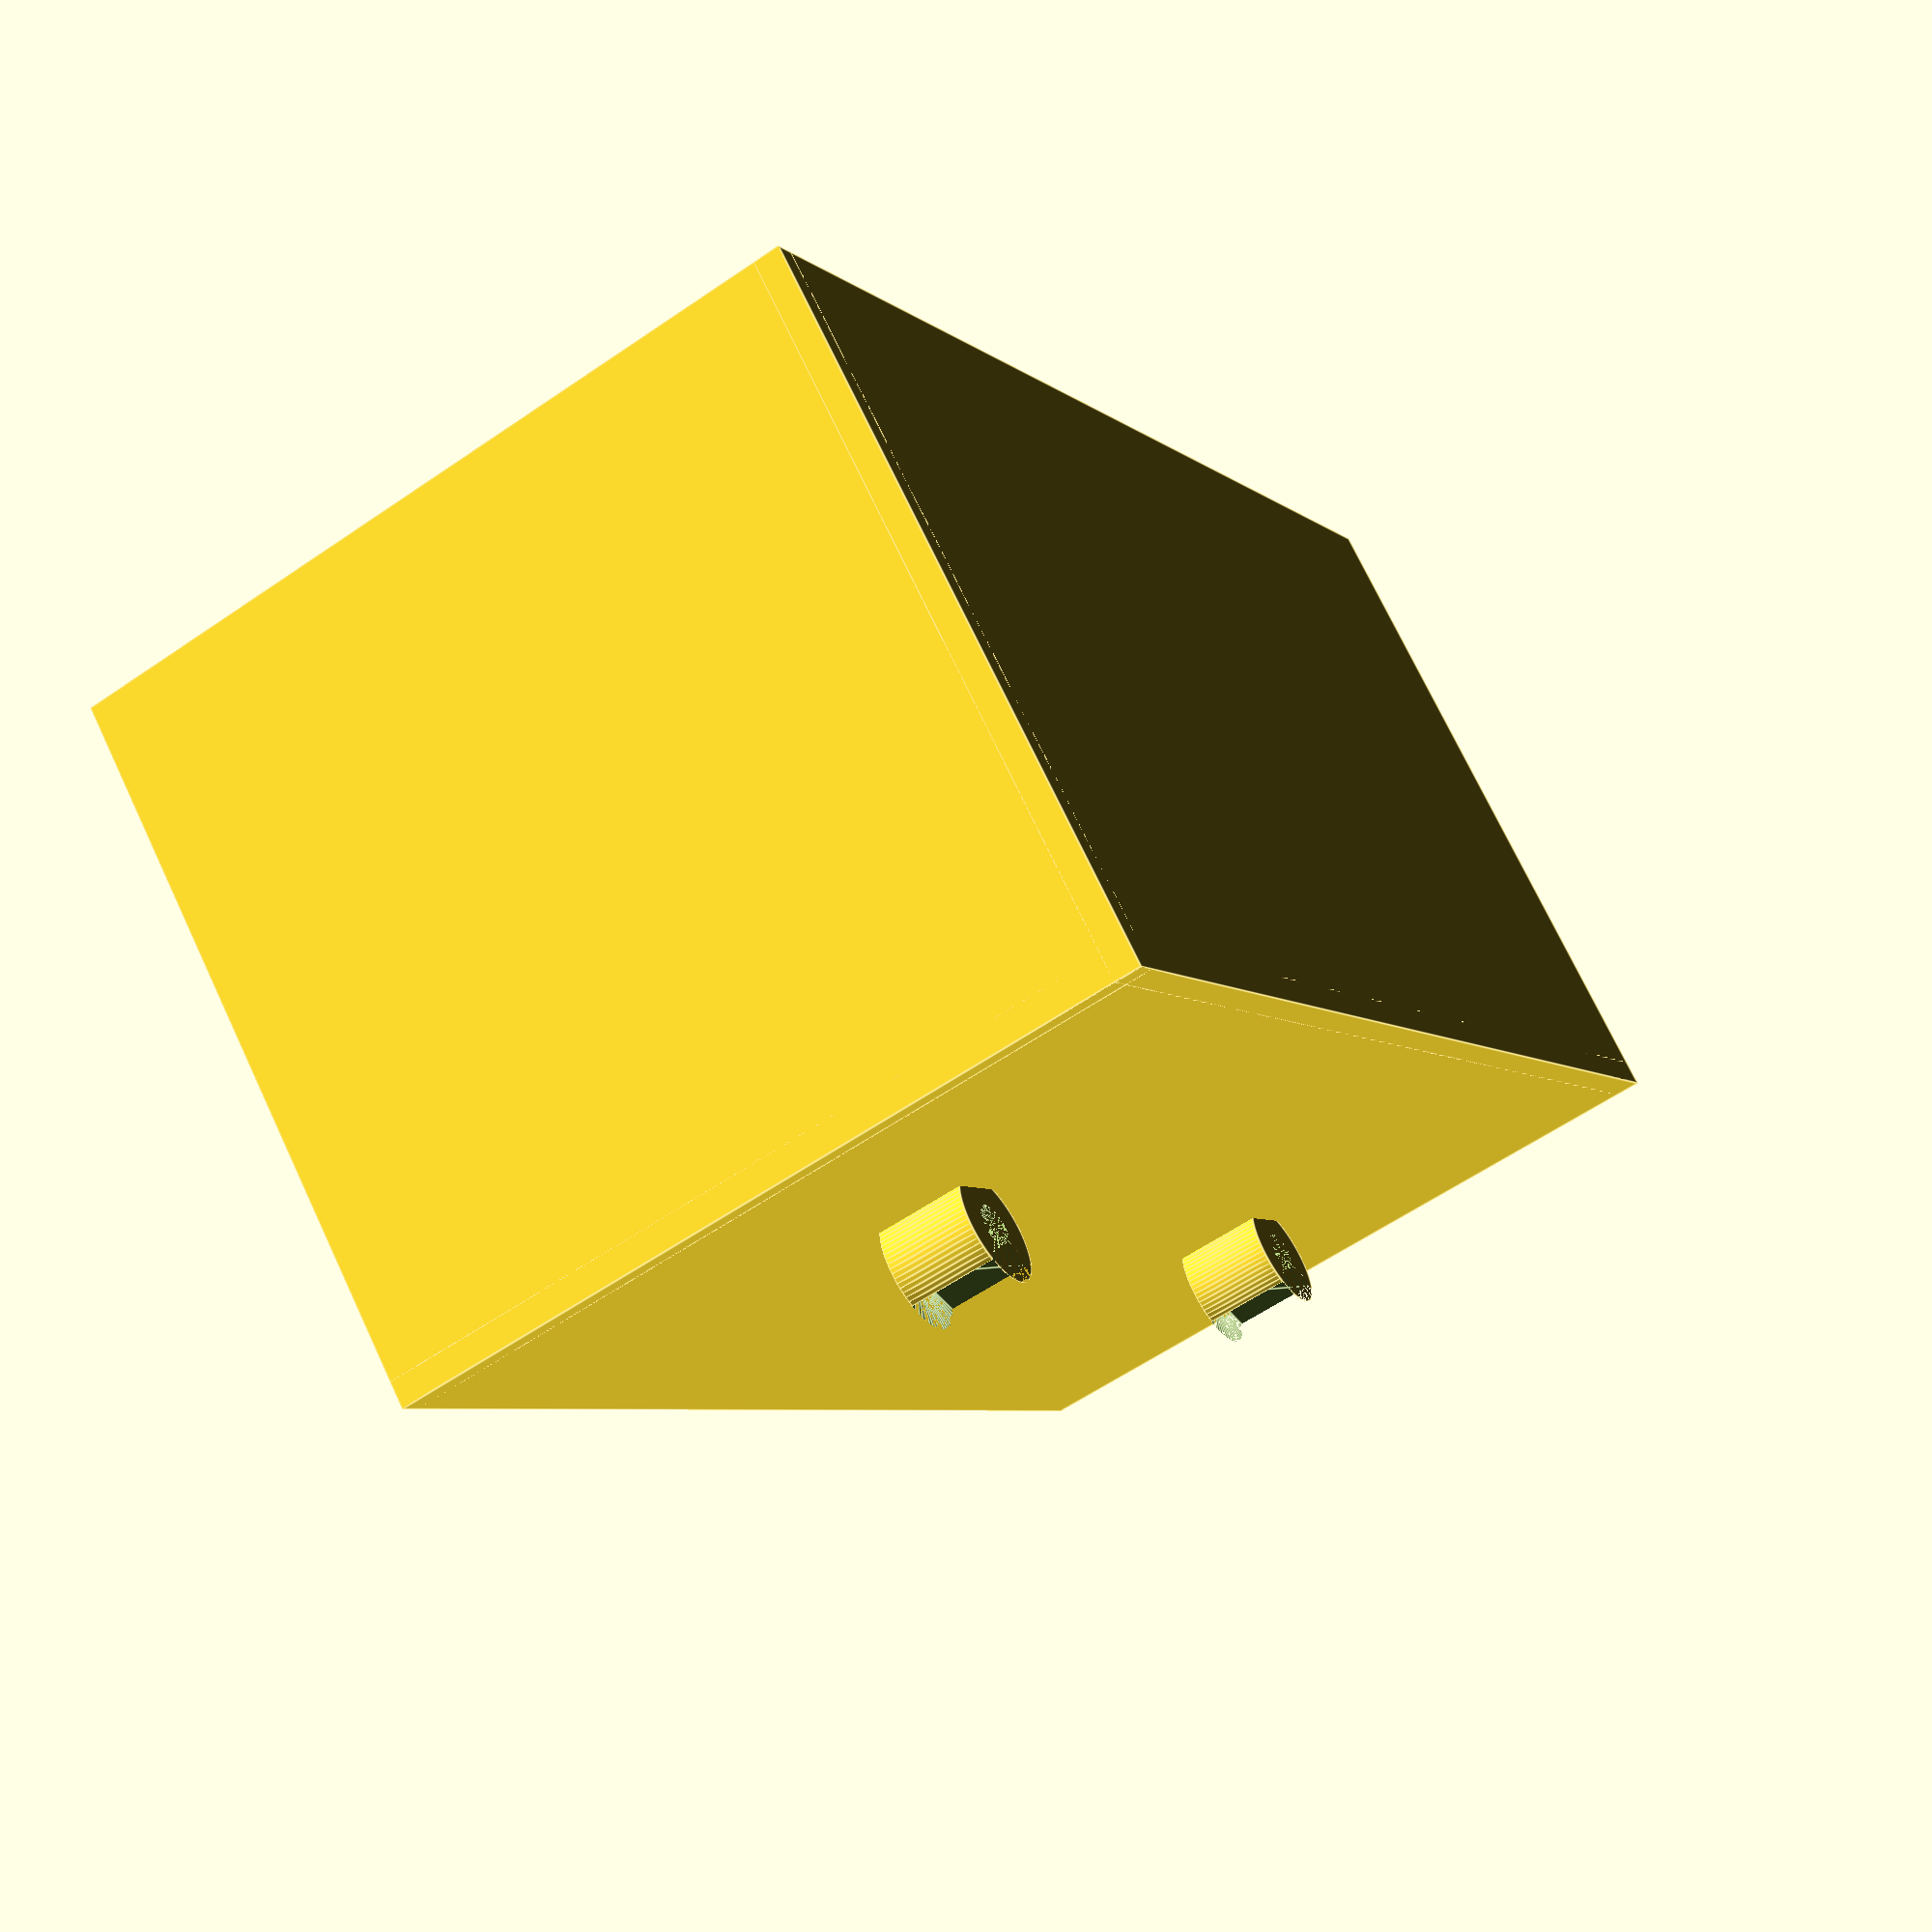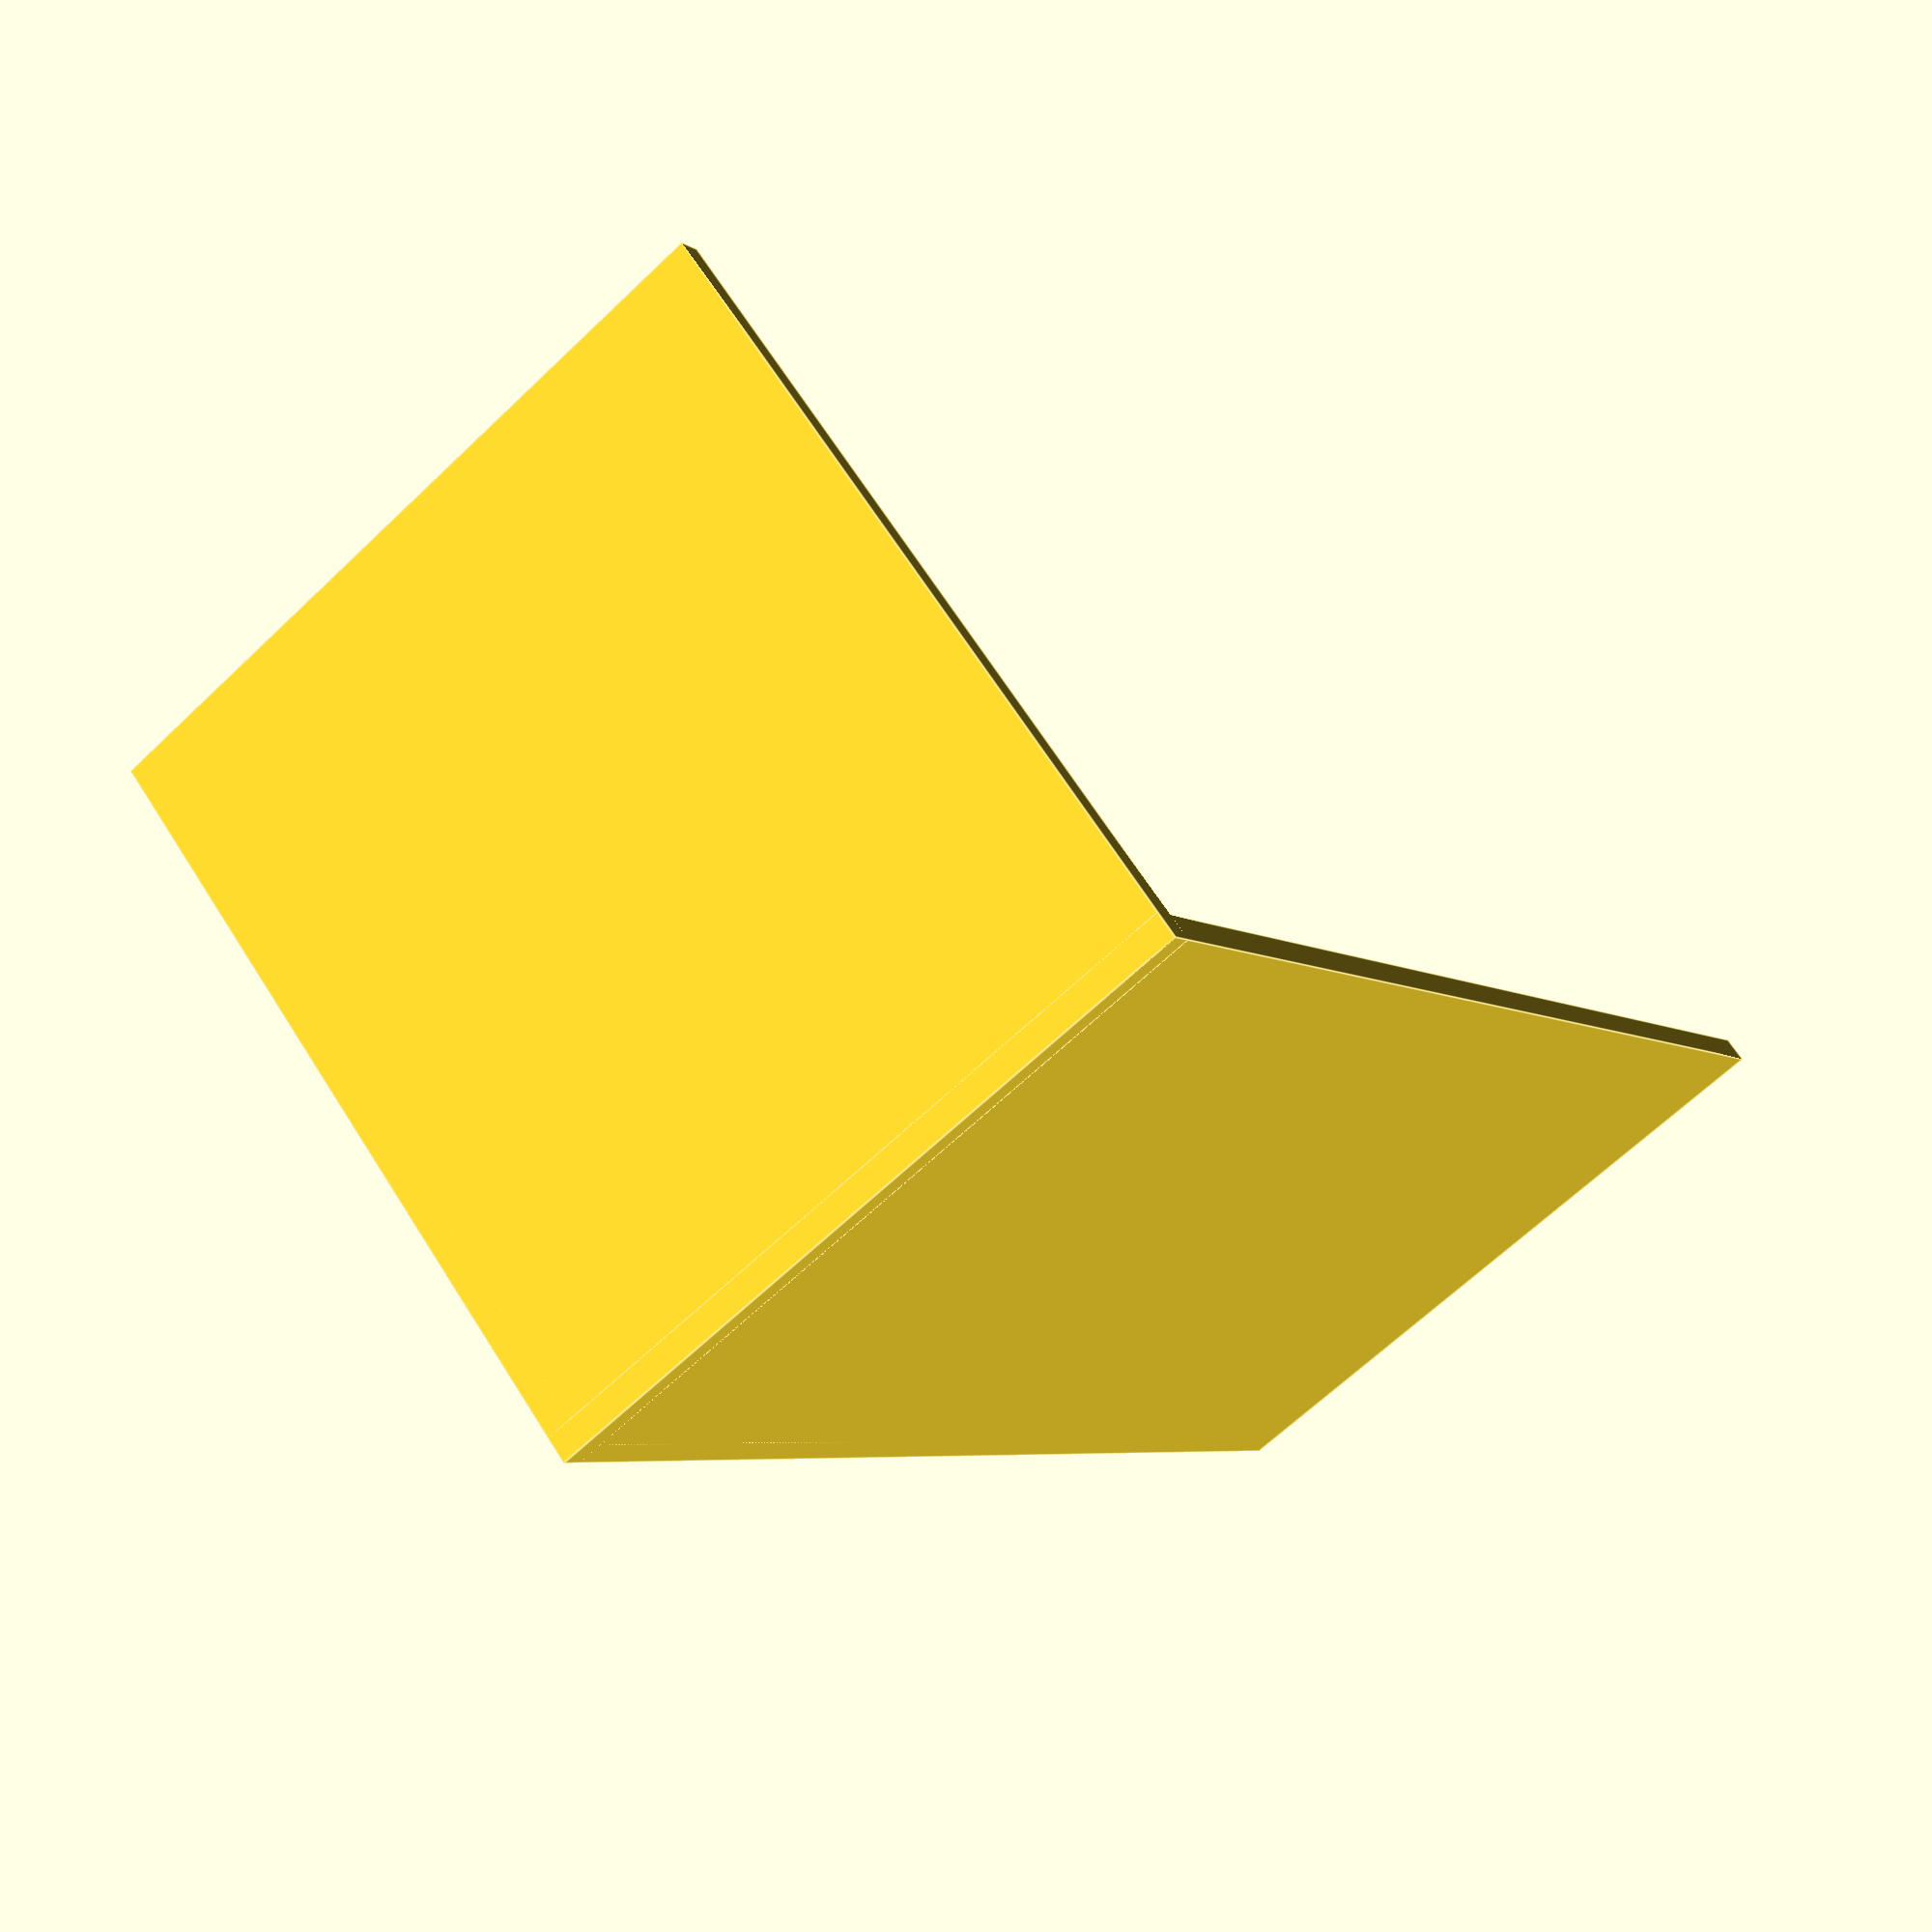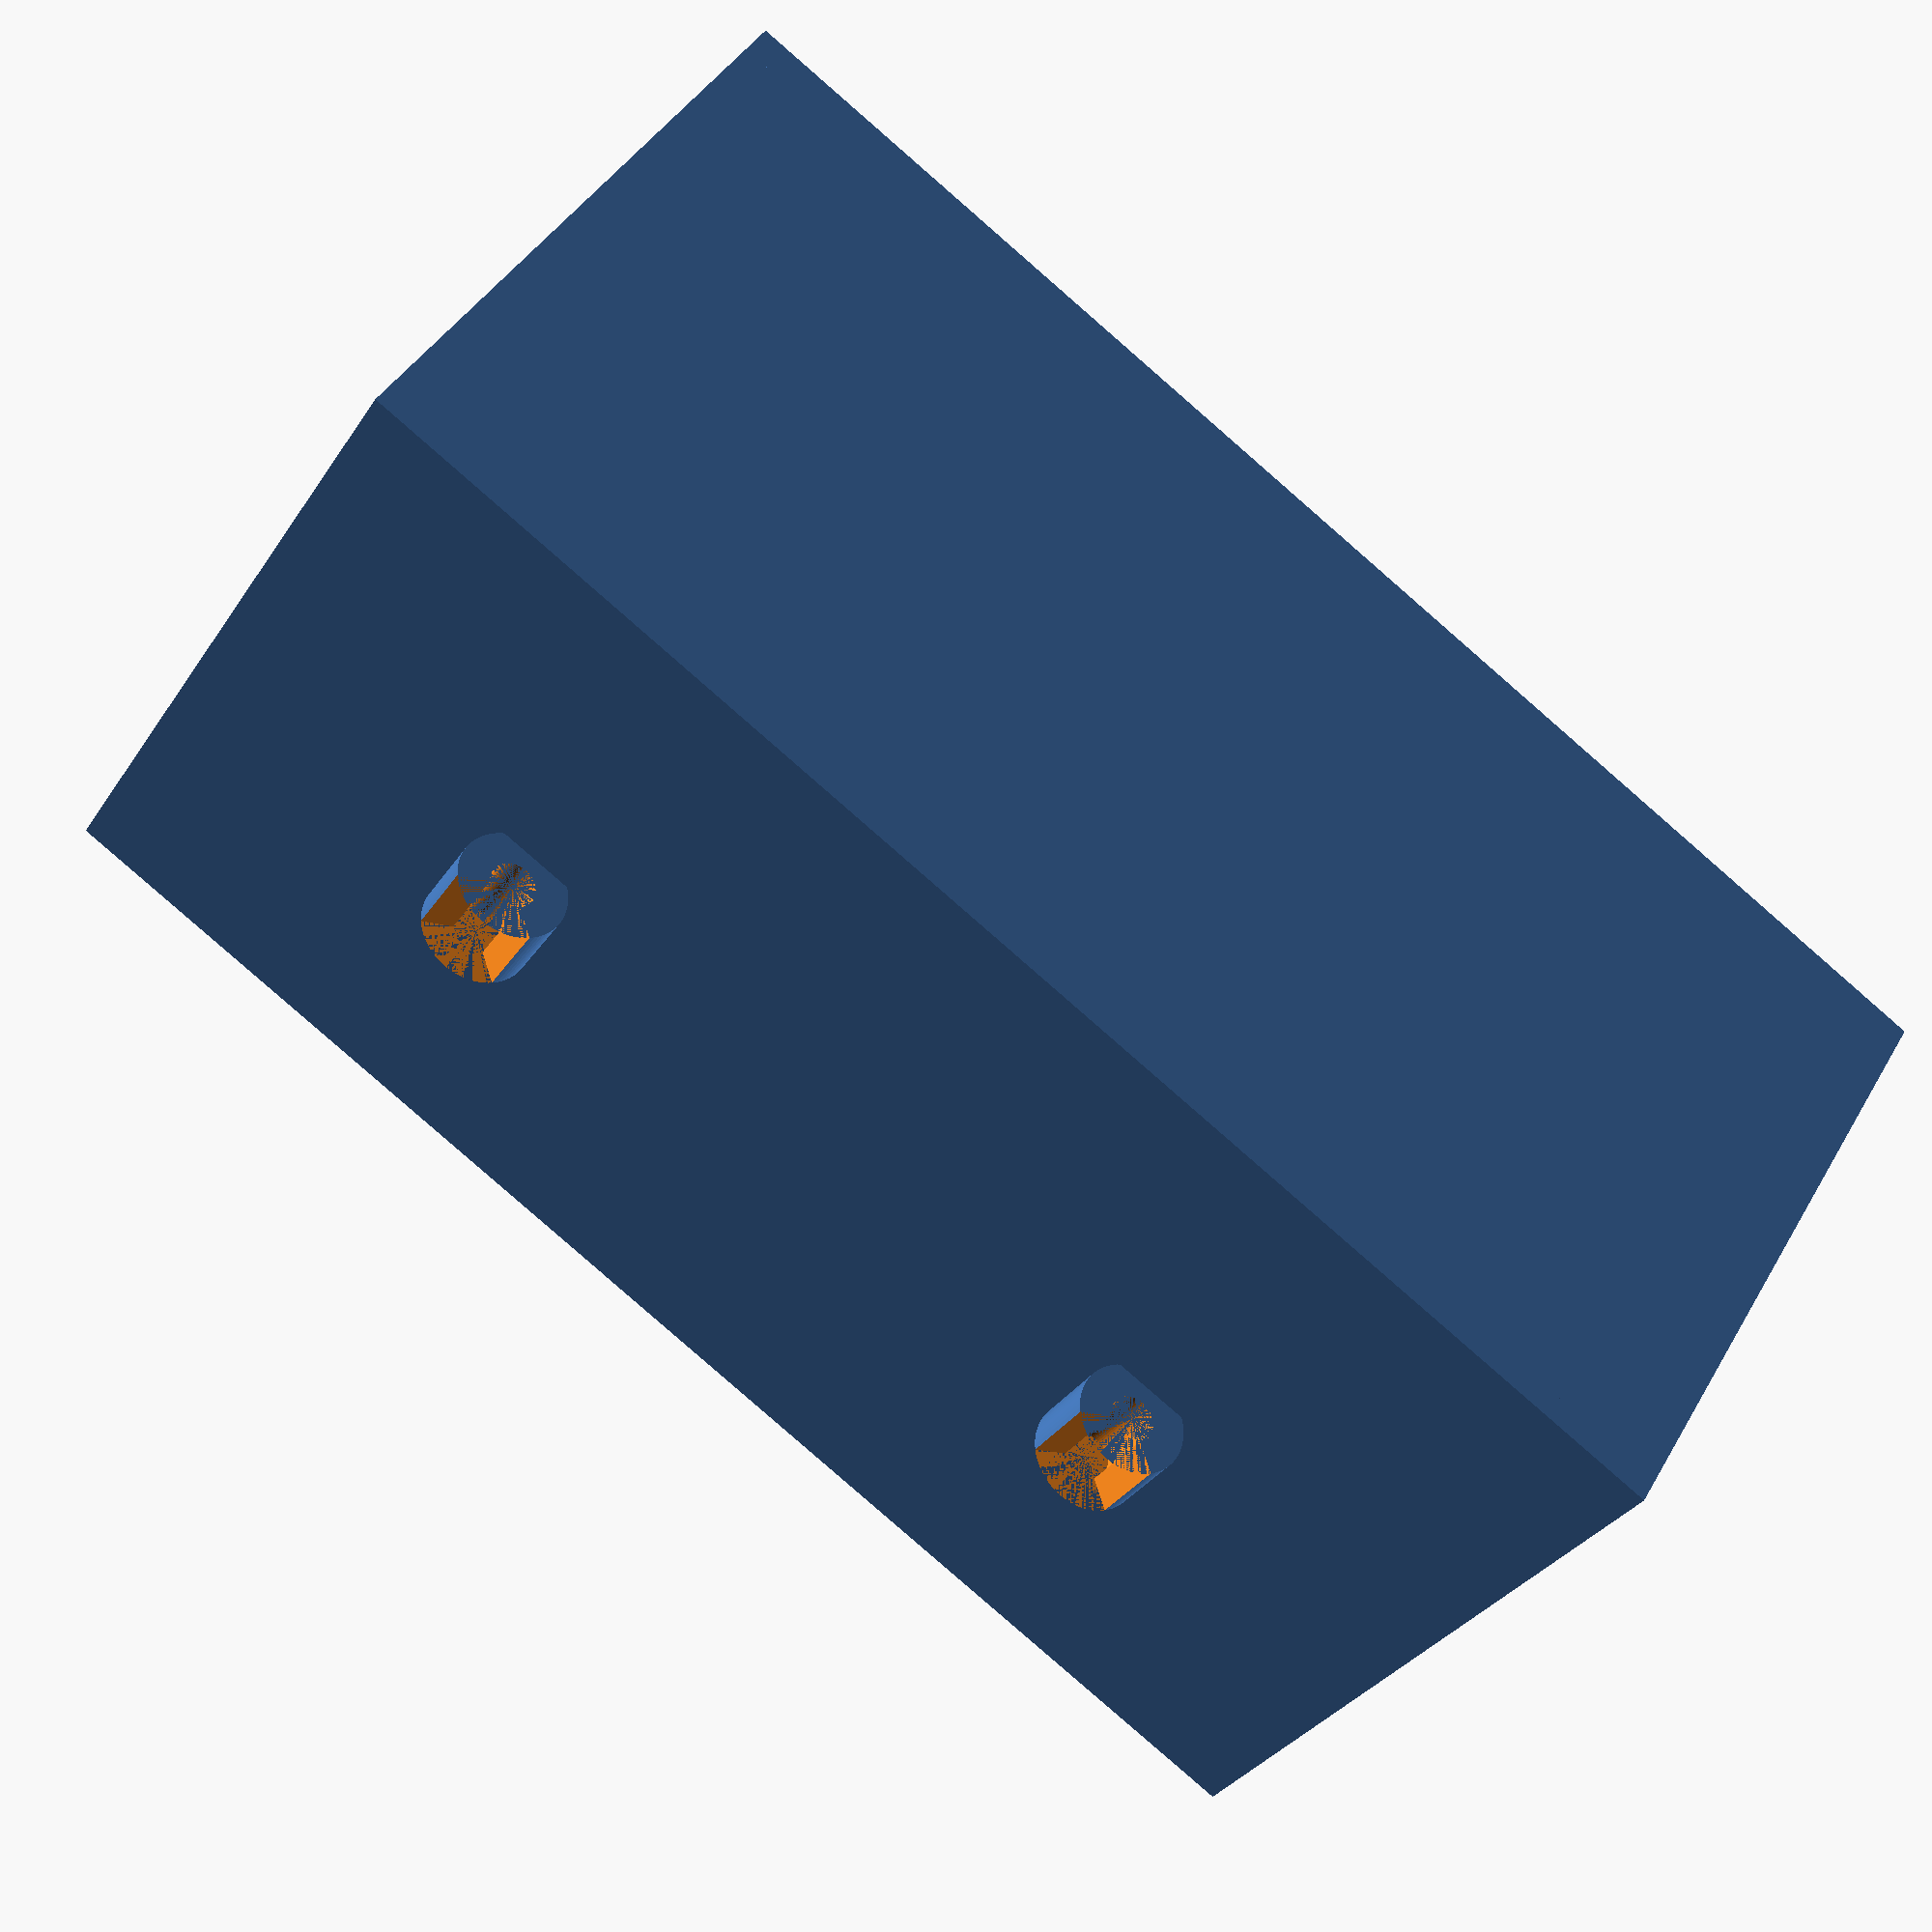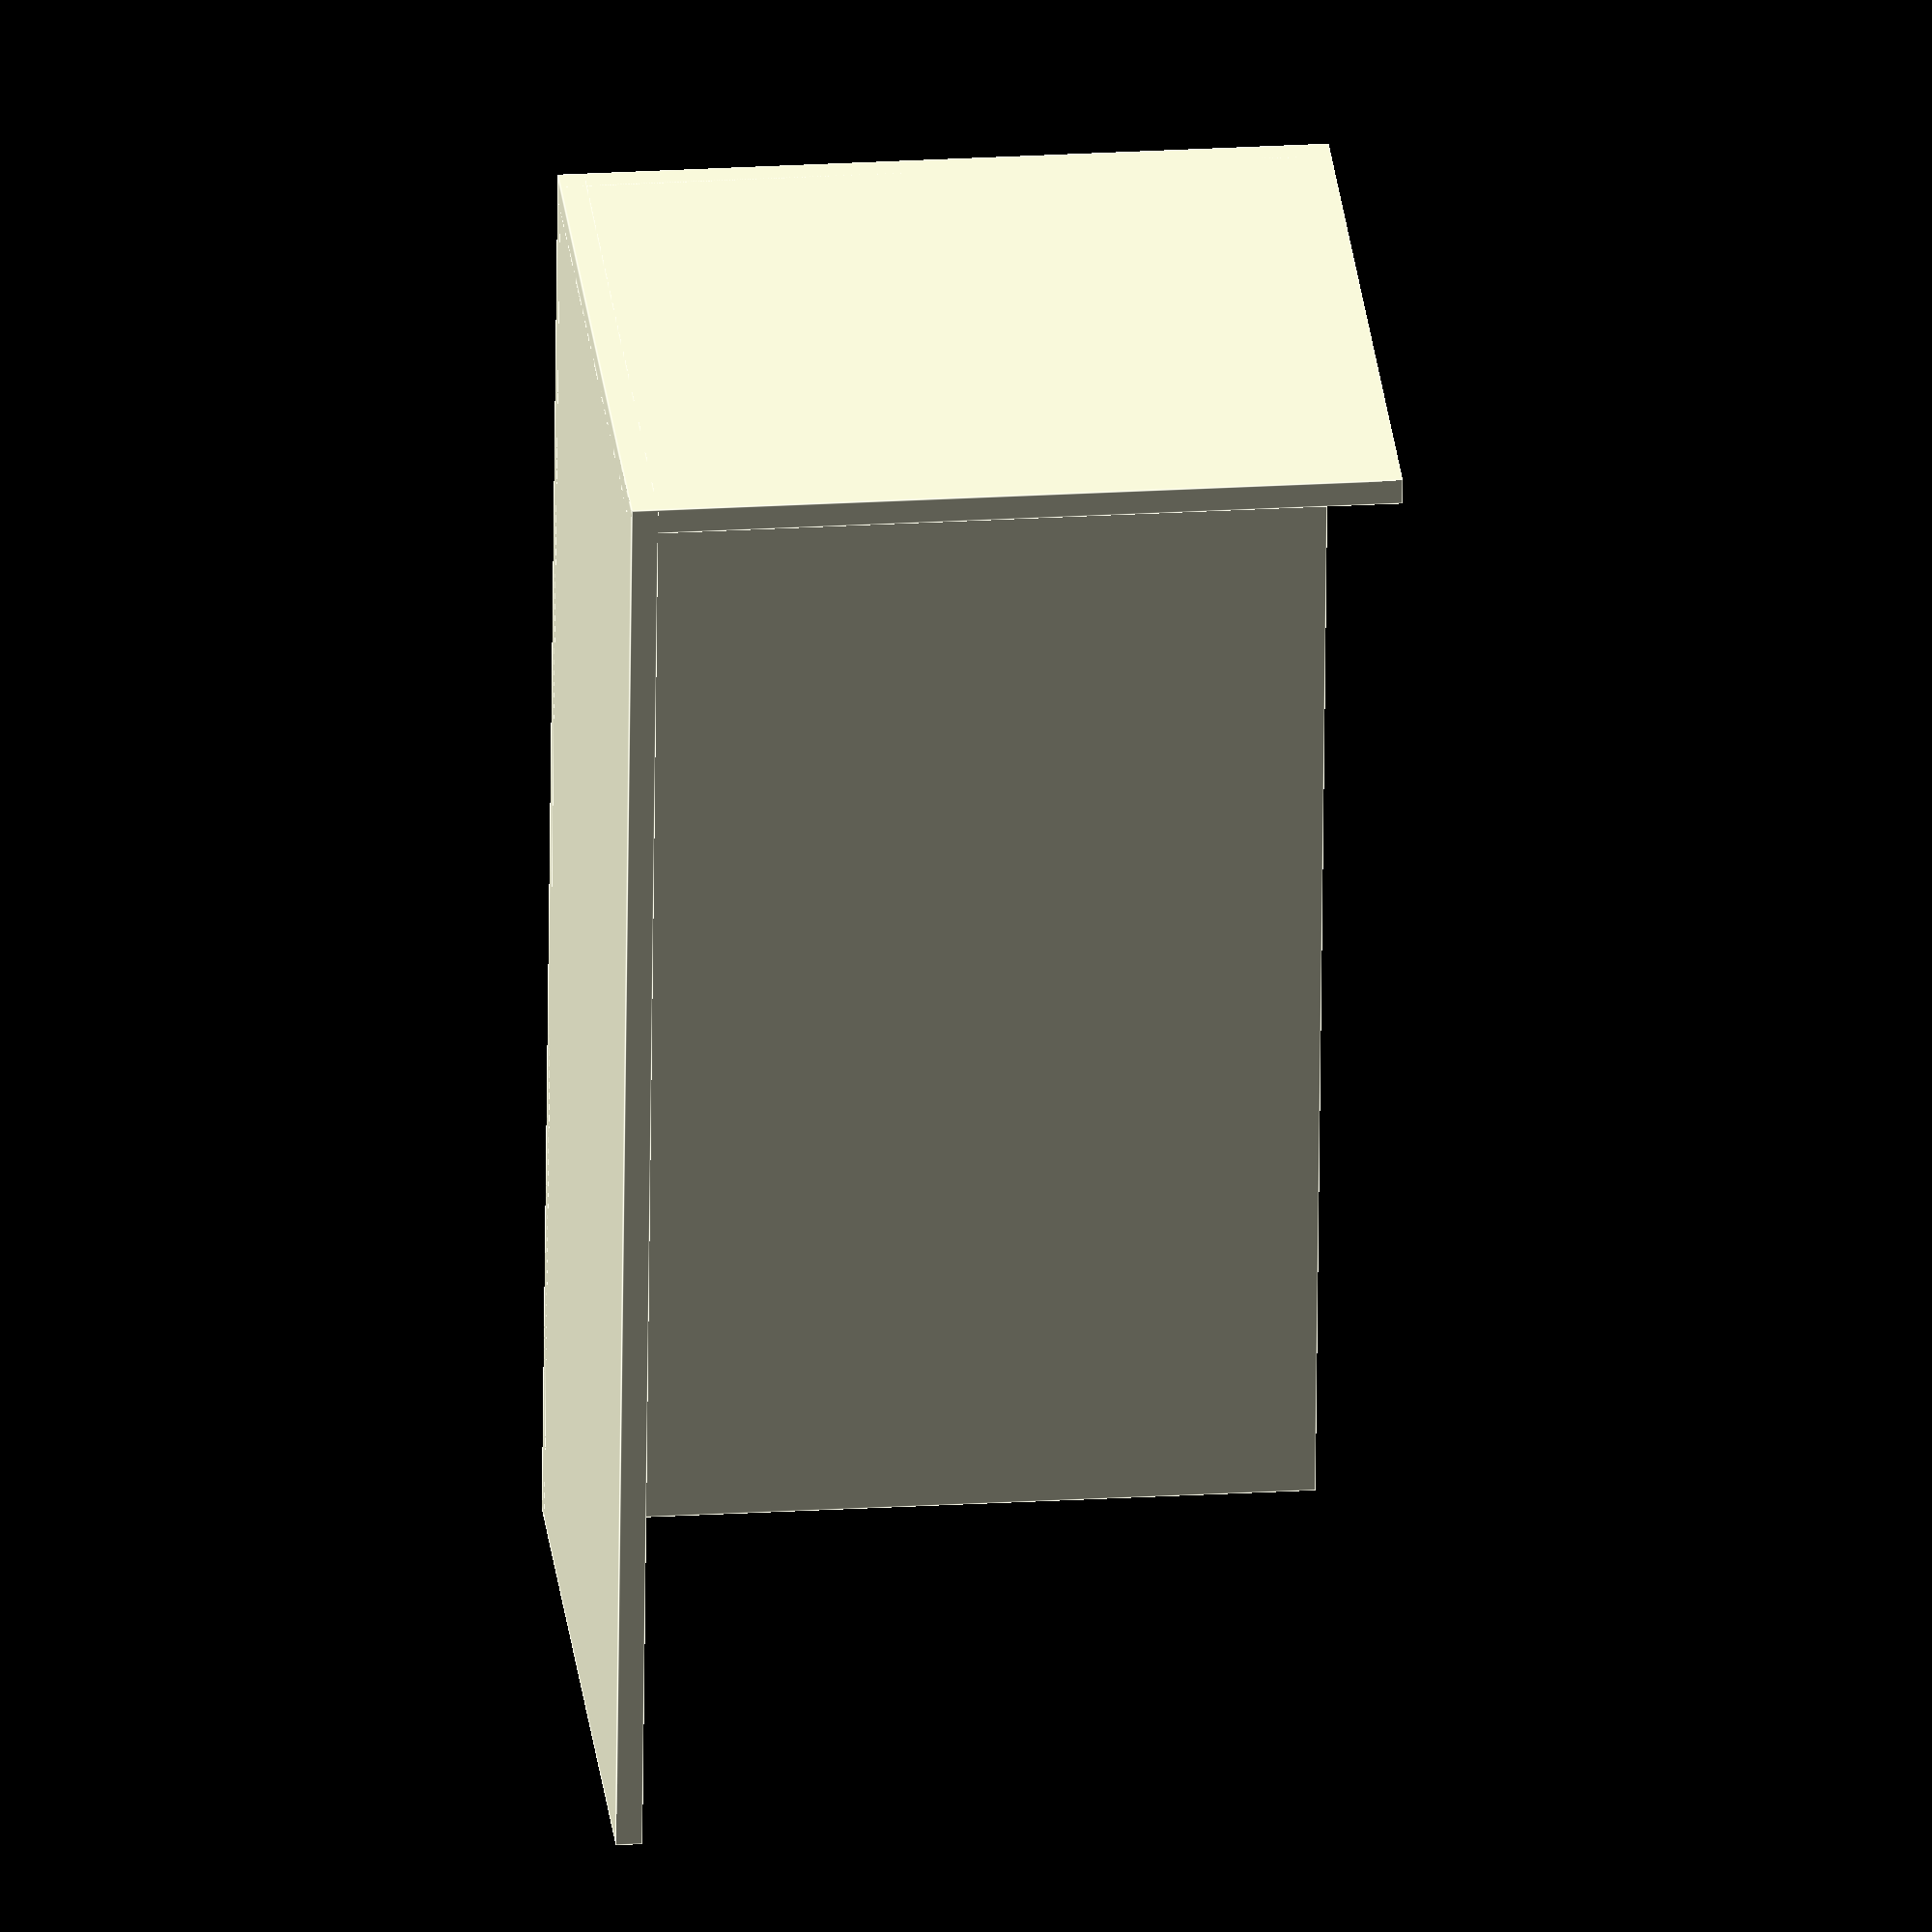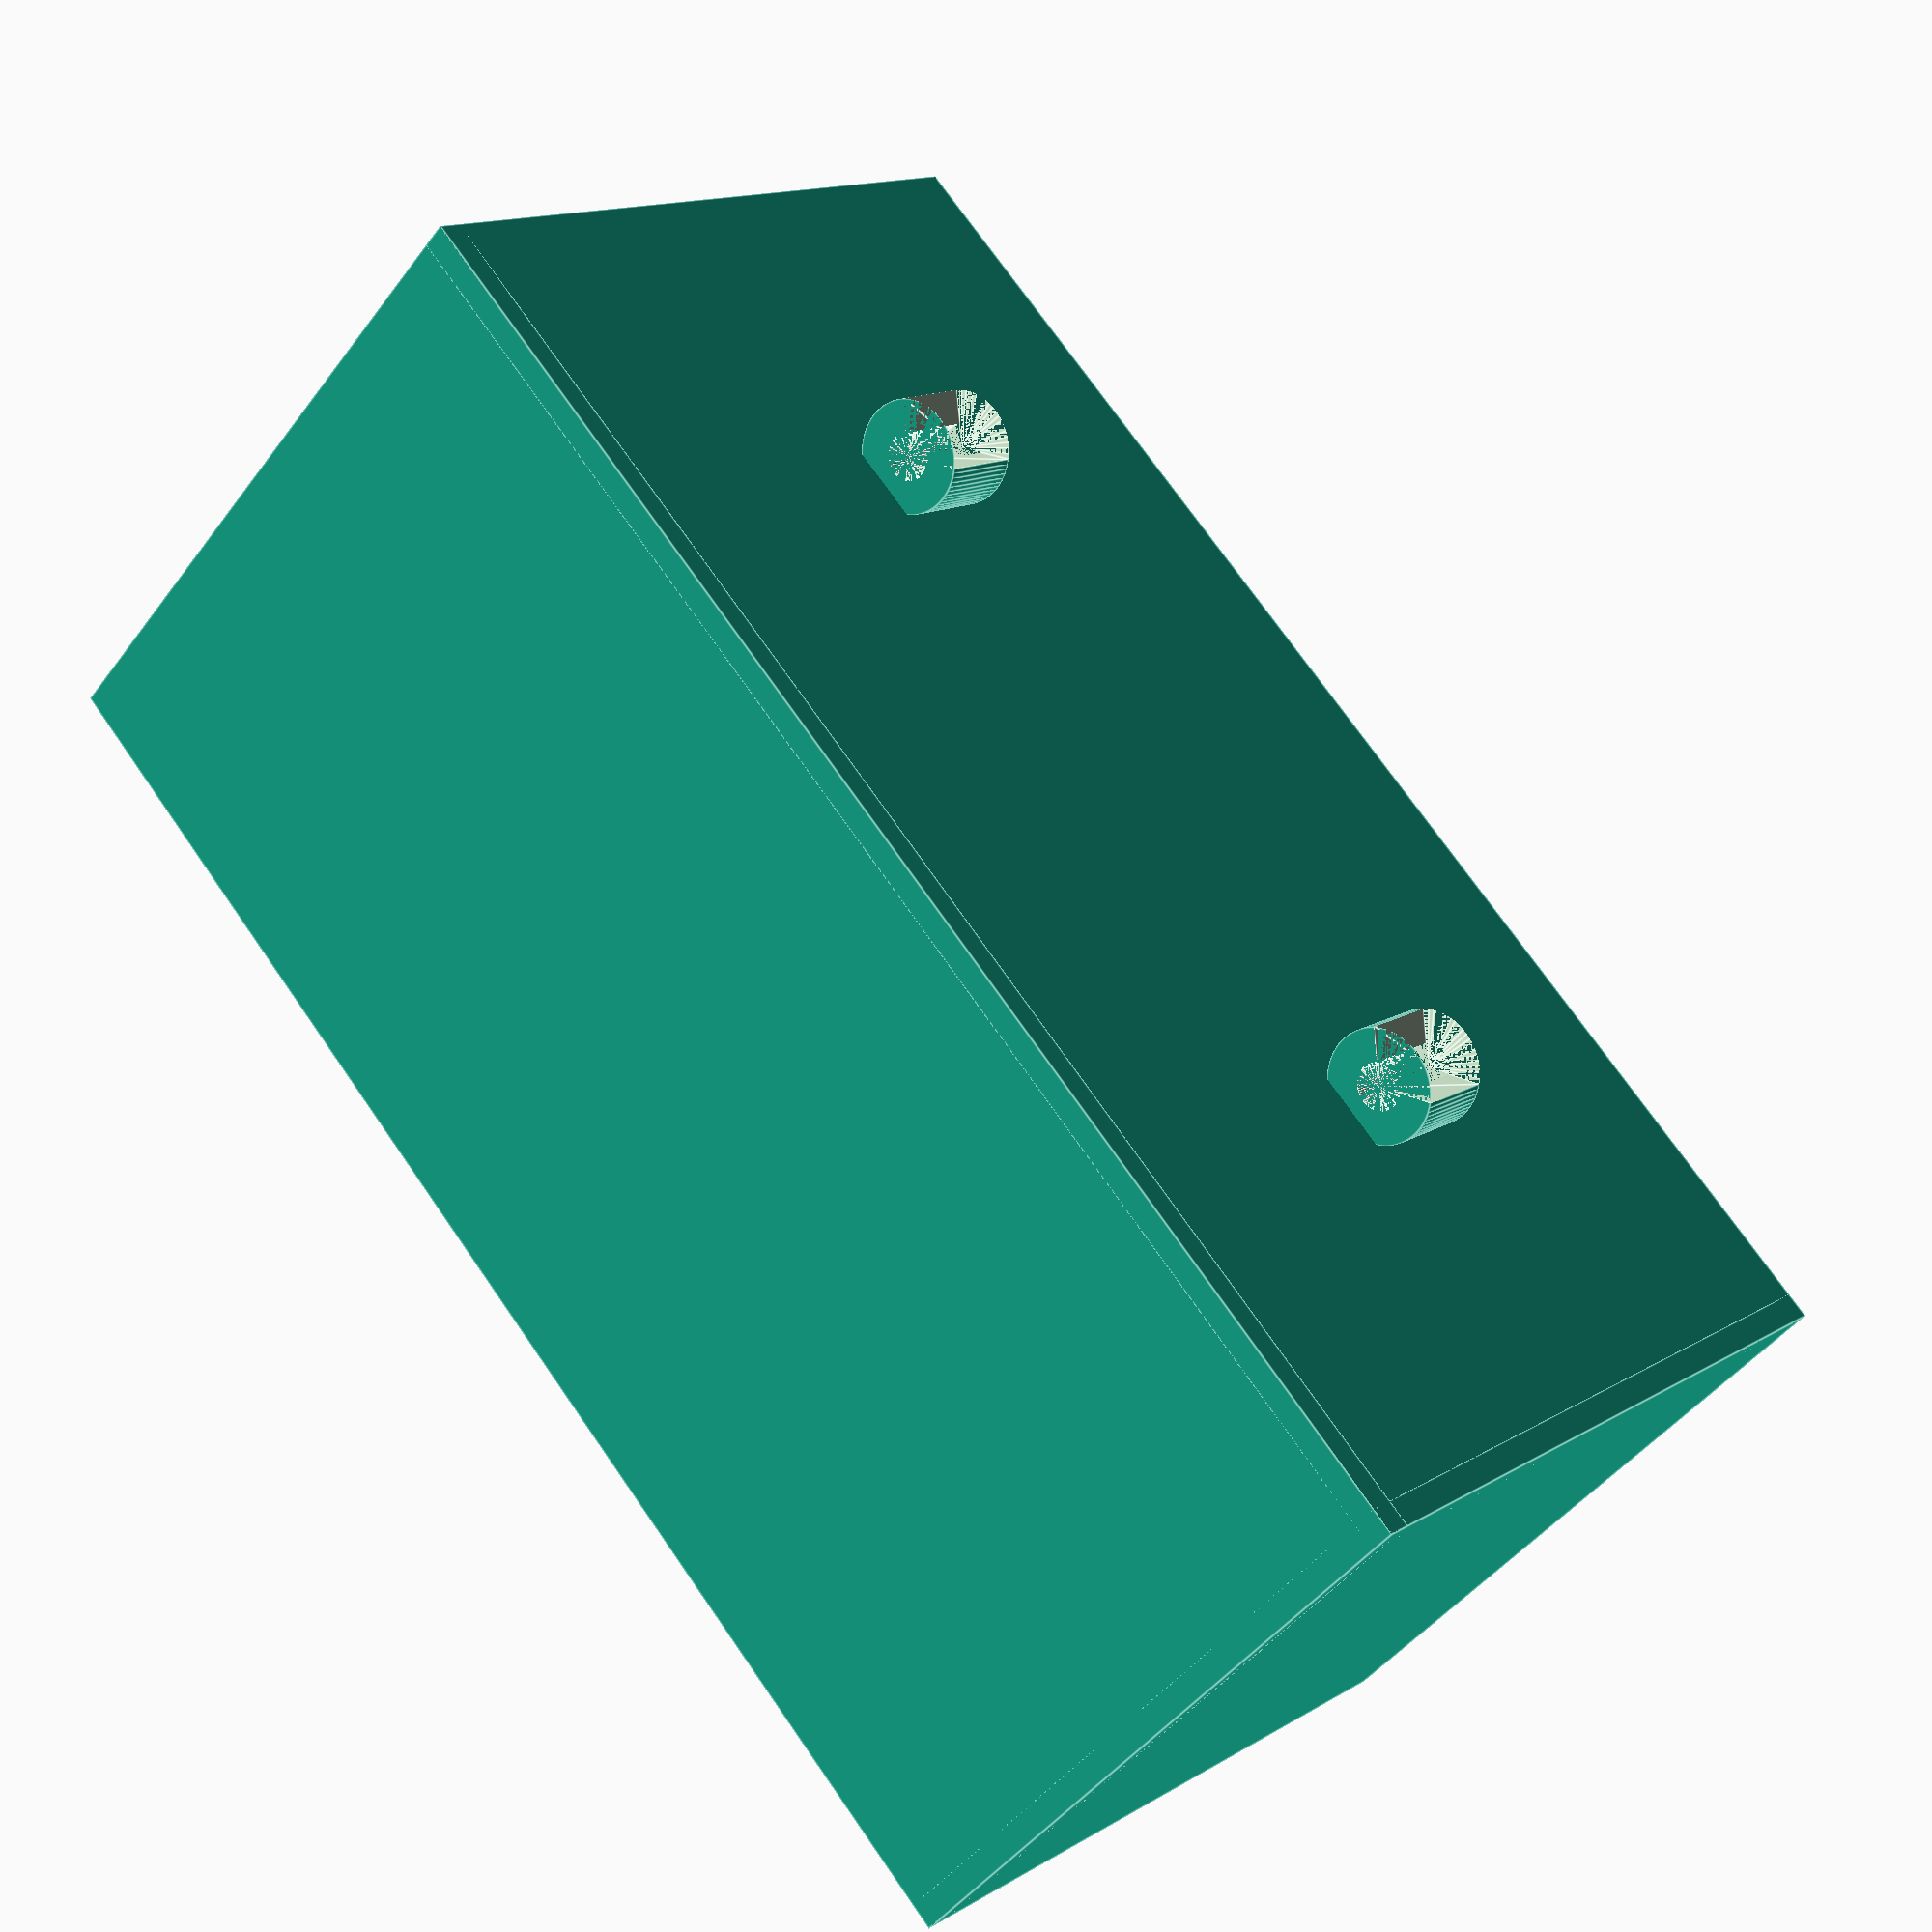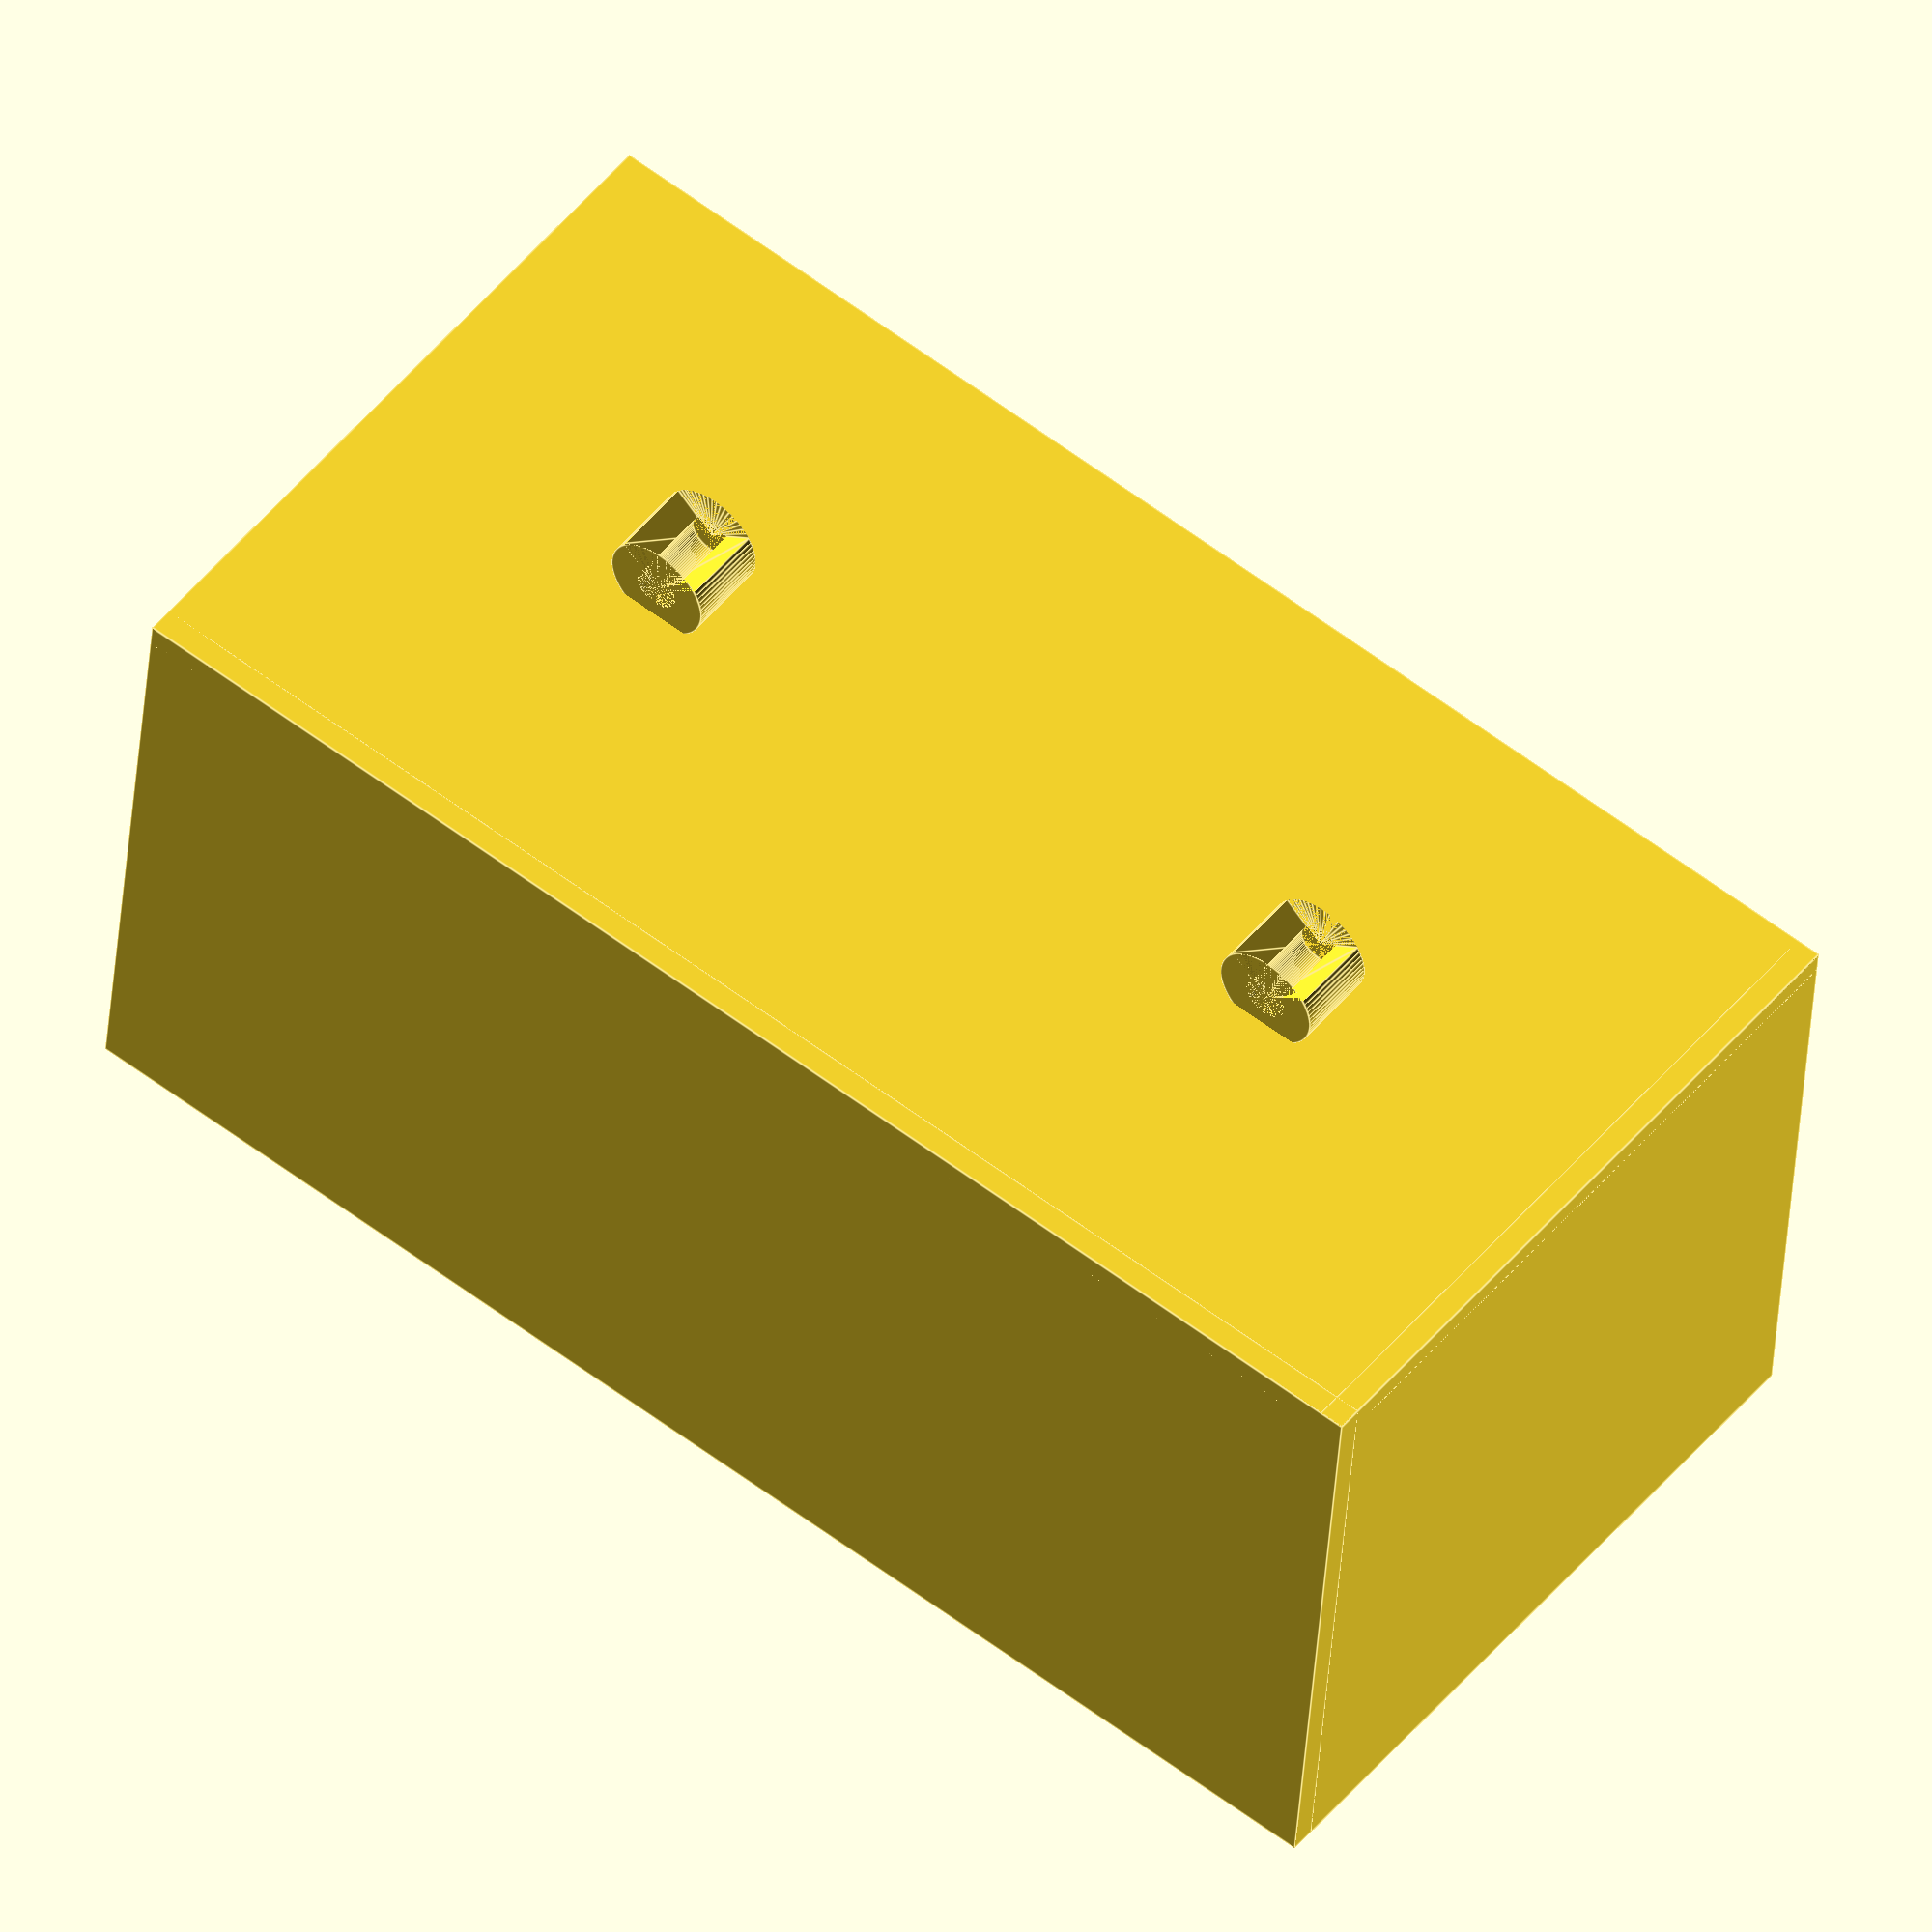
<openscad>
echo(version=version());
/*[Hidden]*/
$fs = 0.1;
$fa = 5;

/*[Model]*/
//Wall height in mm (not used in middle-part)
wall_height = 40; 

//Diameter of the wires in mm
wire_thickness = 2.5;

//Distance between two Y-direction wires (back and forth) in mm
wire_yspacing = 46;
//Distance between two X-direction wires (side to side) in mm
wire_xspacing = 46;

trad_ydistance = wire_yspacing-wire_thickness;
trad_xdistance = wire_xspacing-wire_thickness;

floor_length = (trad_ydistance*2)-2;
floor_start = (trad_ydistance/2)-1;

thread_thickness_cut = (wire_thickness+0.15)/2;
thread_cut_part = thread_thickness_cut*2.4;

part = "c_right";// [top_bottom:Top and Bottom Part,side:Side-part,middle:Middle-part without walls,c_right:Top Right and Lower Left part,c_left:Top Left and Lower Right part]

module pie_slice(r=3.0,a=30){
    $fn = 64;
    linear_extrude(height=5){
        intersection(){
            circle(r=r);
            square(r);
            rotate(a-90) square(r);
        }
    }
}

translate([0,3.8,((trad_xdistance/2)-2.5)]){
    rotate(52.5) difference(){
        difference(){
            cylinder(h=5, r=thread_cut_part,center=false);
            cylinder(h=5, r=thread_thickness_cut,center=false);
        }
        union(){
            rotate(-14) pie_slice(r=thread_cut_part+0.1,a=16);
            pie_slice(r=thread_cut_part+0.1,a=90);
        }
    }
}
translate([trad_ydistance,3.8,((trad_xdistance/2)-2.5)]){
    rotate(52.5) difference(){
        difference(){
            cylinder(h=5, r=thread_cut_part,center=false);
            cylinder(h=5, r=thread_thickness_cut,center=false);
        }
        union(){
            rotate(-14) pie_slice(r=thread_cut_part+0.1,a=16);
            pie_slice(r=thread_cut_part+0.1,a=90);
        }
    }
}
translate([-floor_start,0,0]){
    cube(size=[floor_length,1.5,trad_xdistance],center=false);
}

if(part == "top_bottom"){
    translate([-floor_start,-wall_height+1.5,0]){
        cube(size=[floor_length,wall_height,1.5],center=false);
    }
}
else if(part == "side"){
    translate([floor_start+trad_ydistance-1.5,-wall_height+1.5,0]){
        cube(size=[1.5,wall_height,trad_ydistance],center=false);
    }
}
else if(part == "c_right"){
    translate([-floor_start,-wall_height+1.5,0]){
        cube(size=[1.5,wall_height,trad_xdistance],center=false);
    }
    translate([-floor_start,-wall_height+1.5,0]){
        cube(size=[floor_length,wall_height,1.5],center=false);
    }
}
else if(part == "c_left"){
    translate([floor_start+trad_ydistance-1.5,-wall_height+1.5,0]){
        cube(size=[1.5,wall_height,trad_xdistance],center=false);
    }
    translate([-floor_start,-wall_height+1.5,0]){
        cube(size=[floor_length,wall_height,1.5],center=false);
    }
}
</openscad>
<views>
elev=238.3 azim=47.2 roll=54.5 proj=p view=edges
elev=113.6 azim=301.8 roll=32.3 proj=p view=edges
elev=32.5 azim=148.6 roll=152.1 proj=p view=solid
elev=337.5 azim=84.2 roll=264.0 proj=o view=edges
elev=346.5 azim=315.2 roll=216.6 proj=p view=edges
elev=309.3 azim=355.2 roll=218.0 proj=o view=edges
</views>
